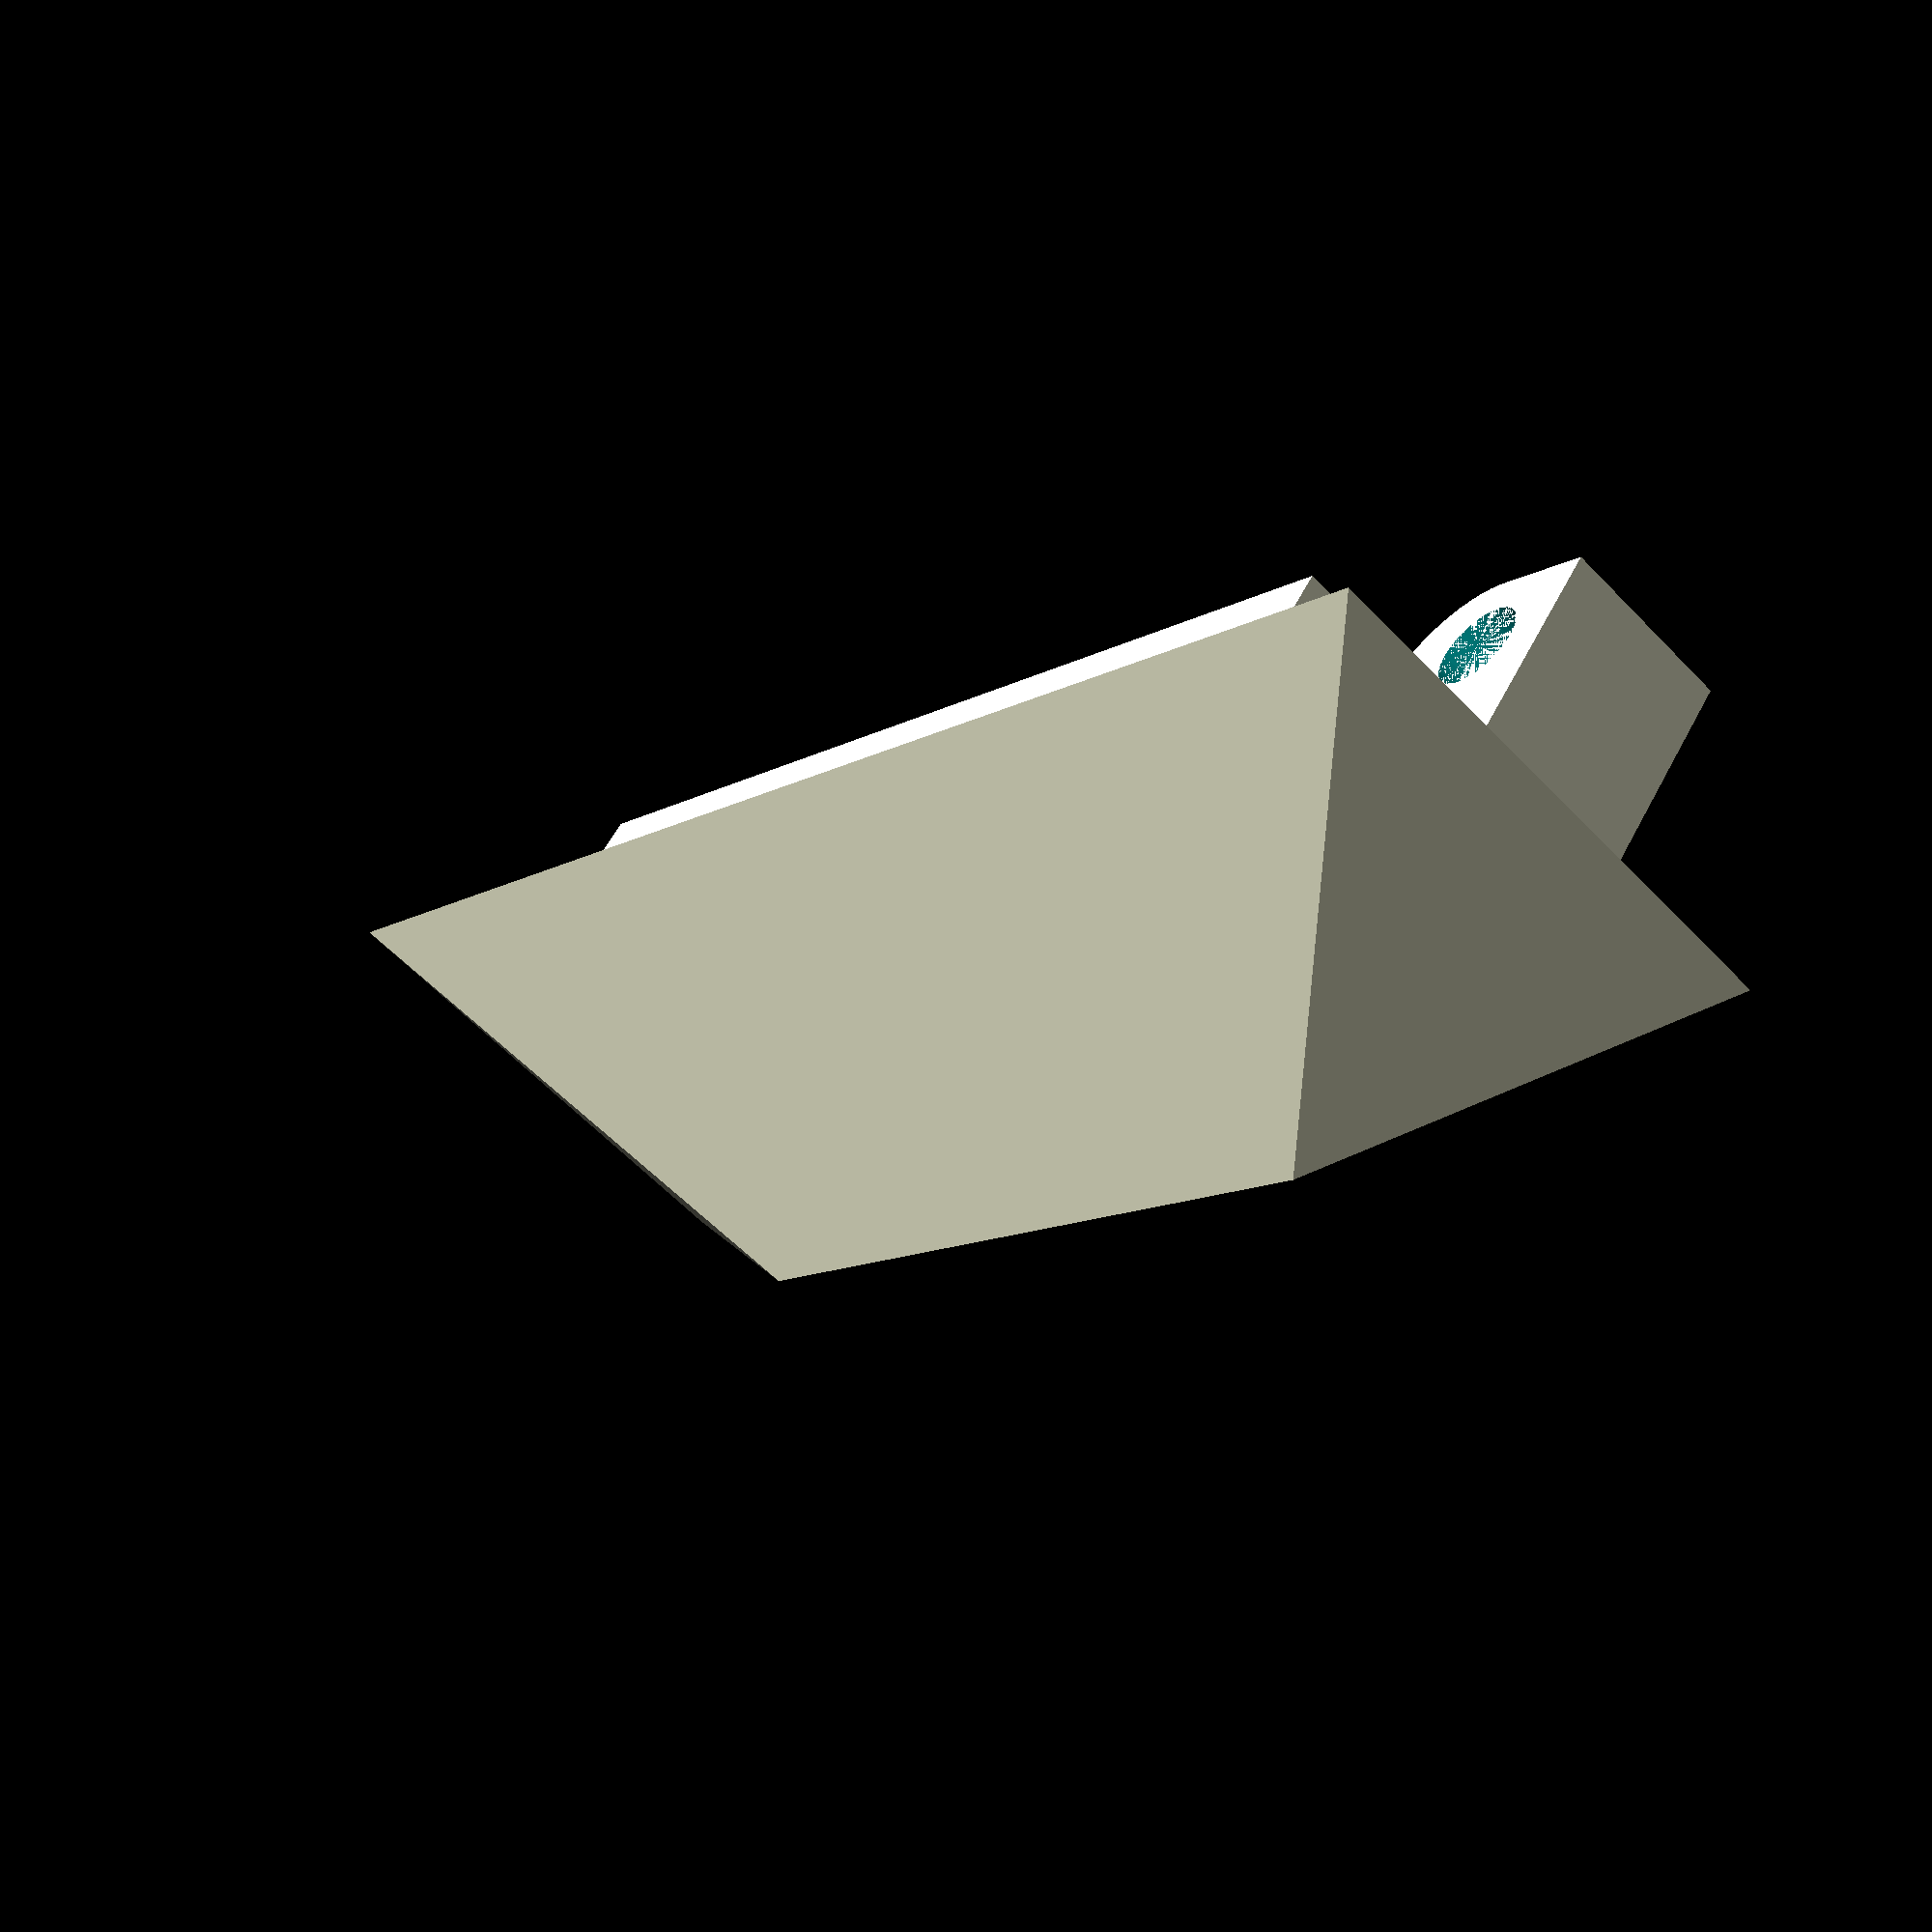
<openscad>
/*
module main_body() {
    external_h = 5;
    union() {
        difference() {
            cube([28, 8, 4]);
            translate([1, 0, 0])
                cube([26, 7, 4]);
        };
        translate([-6,-1,-external_h]) {
            cube([40, 10, external_h]);
        }
    }
}*/

module main_body(left) {
    window_h = 2;
    window_x = 18;
    external_h = 5;

    points_left = [ [5, 0, -external_h], //0
               [5+window_x+2, 0, -external_h], //1

               [-6, 10, 0],  //2
               [34, 10, 0], //3

               [-6, -2, 0],  //4
               [34, -2, 0]]; //5

    points_right = [ [26 - window_x - 5, 0, -external_h], //0
               [26 - 5 + 2, 0, -external_h], //1

               [-6, 10, 0],  //2
               [34, 10, 0], //3

               [-6, -2, 0],  //4
               [34, -2, 0]]; //5
    faces = [ [0, 1, 3, 2],
              [0, 2, 4],
              [2, 3, 5, 4],
              [3, 1, 5],
              [0, 4, 5, 1]];
    union() {
         difference() {
            cube([28, 8, 4]);
            translate([1, 0, 0])
                cube([26, 7, 4]);
        };
        if(left) {
            polyhedron(points_left, faces);
        } else {
            polyhedron(points_right, faces);
        }
    }
}

module connector() {
    difference() {
        intersection(){
            cube([4.5,4,4.5]);
            union() {
                translate([2.25,0,2.25])
                    rotate([-90, 0, 0])
                        cylinder(r = 2.25, h=4);
                cube([2.25,4,4.5]);
                cube([4.5,4,2]);
            }
        }
        translate([2,0,2.7])
        rotate([-90, 0, 0])
            cylinder(d=2, h = 4);
    }
}

module connectors() {
    translate([-6, 2, 0]) {
        connector();
    }
    translate([40-6, 2+4, 0]){
        rotate([0,0,180])
            connector();
    }
}

module air_path(left) {
    window_h = 2;
    window_x = 18;
    internal_h = 5;

    points_left = [ [5, 0, 0], //0
               [5+window_x, 0, 0], //1
               //[5+window_x, 0, window_h],
               //[5, 0, window_h],

               [0, 7, internal_h],  //2
               [26, 7, internal_h], //3

               [0, 0, internal_h],  //4
               [26, 0, internal_h]]; //5

    points_right = [ [26 - window_x - 5, 0, 0], //0
               [26 - 5, 0, 0], //1
               //[5+window_x, 0, window_h],
               //[5, 0, window_h],

               [0, 7, internal_h],  //2
               [26, 7, internal_h], //3

               [0, 0, internal_h],  //4
               [26, 0, internal_h]]; //5
    faces = [ [0, 1, 3, 2],
              [0, 2, 4],
              [2, 3, 5, 4],
              [3, 1, 5],
              [0, 4, 5, 1]];
    union() {
        if(left) {
            polyhedron(points_left, faces);
            translate([5, -1, 0])
                cube([window_x, 1, window_h]);
        } else {
            polyhedron(points_right, faces);
            translate([26 - window_x-5, -1, 0])
                cube([window_x, 1, window_h]);
        }
    }
}

$fn = 50;

difference() {
    union() {
        main_body(false);
        //main_body(true);
        connectors();
    };
    translate([1, 0, -5])
        air_path(false);
        //air_path(true);
}

</openscad>
<views>
elev=301.5 azim=50.8 roll=207.4 proj=p view=solid
</views>
